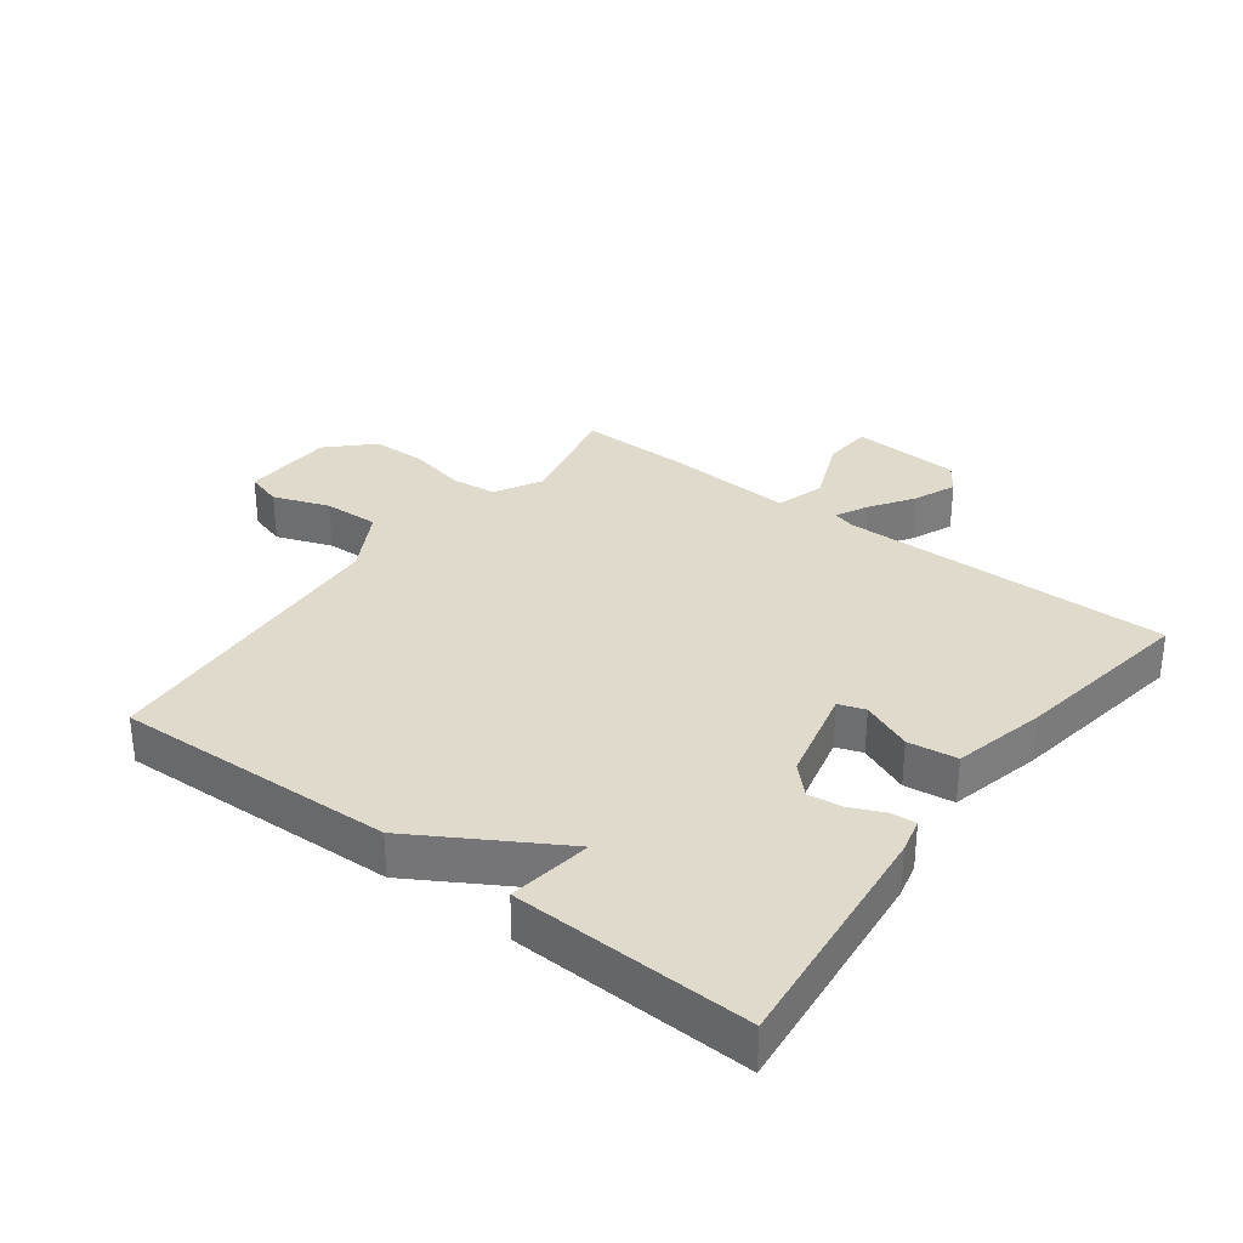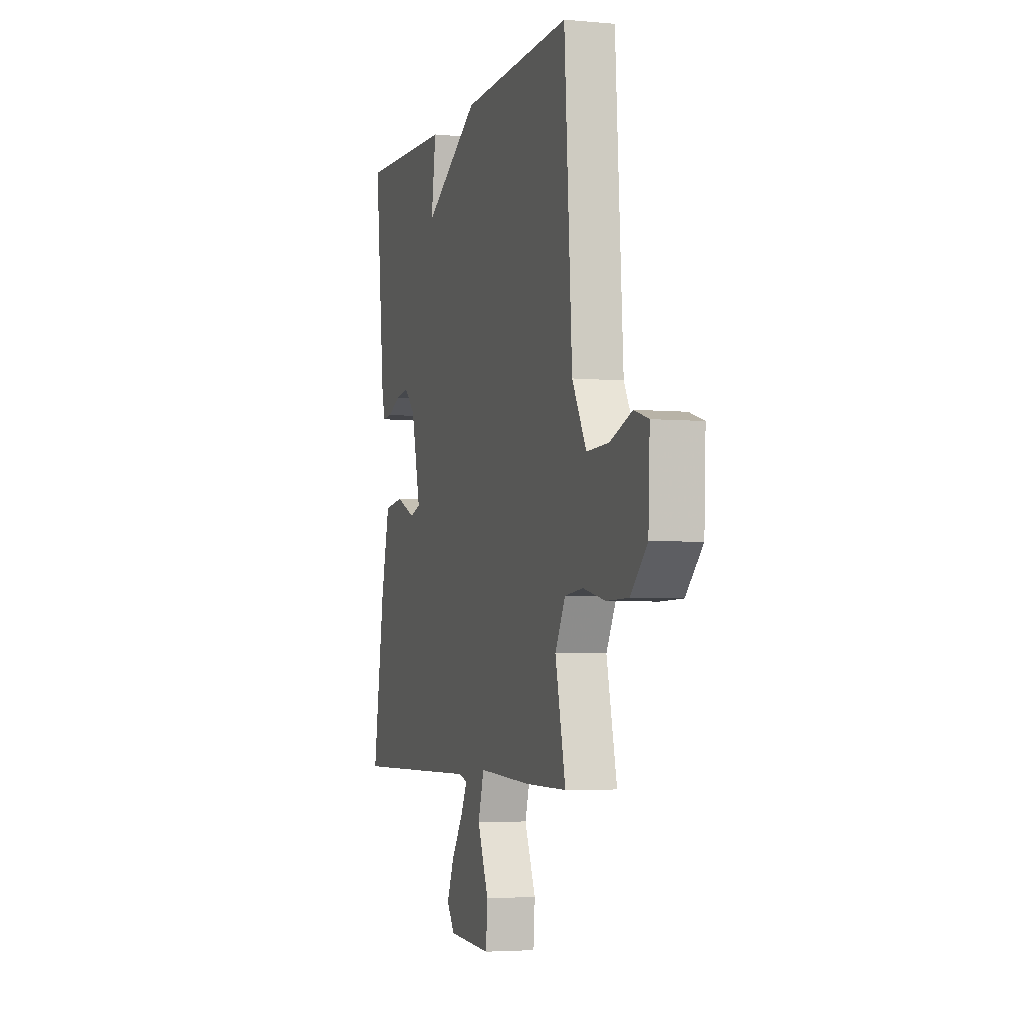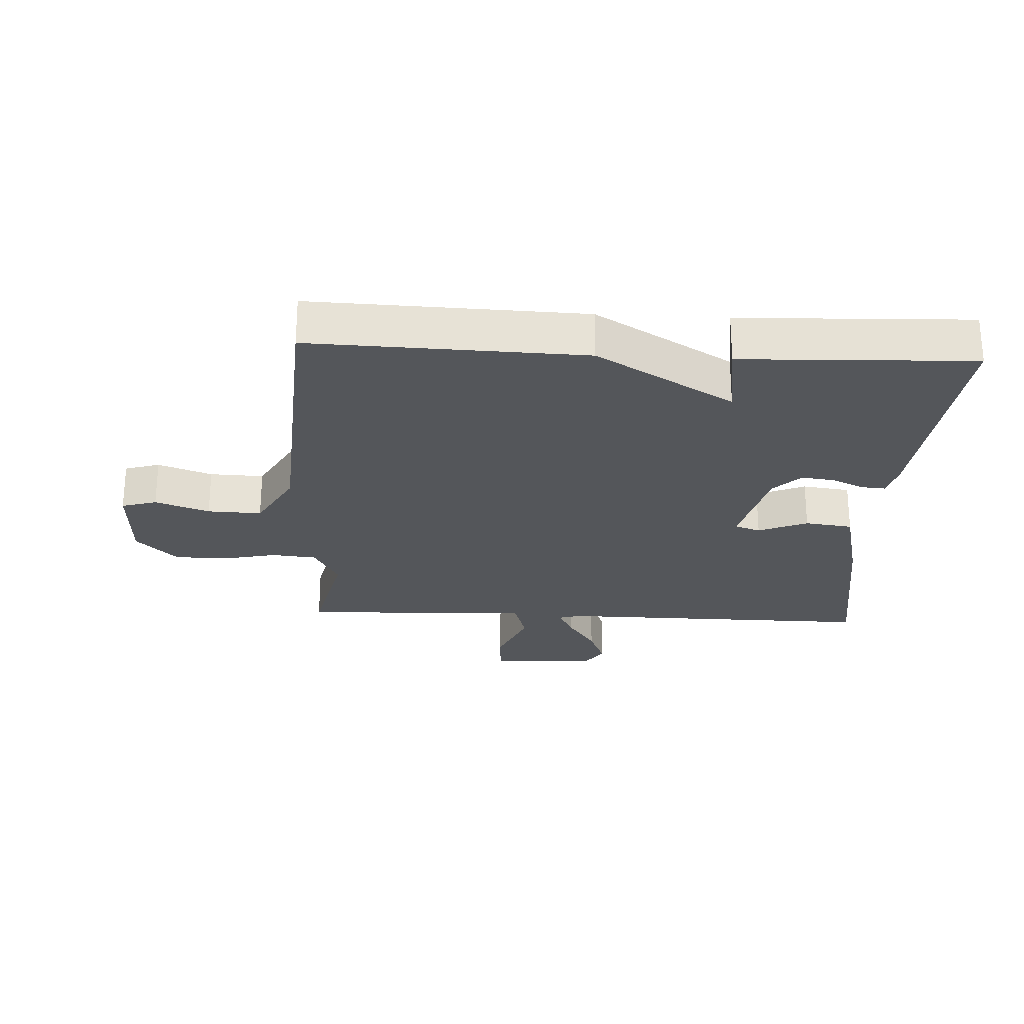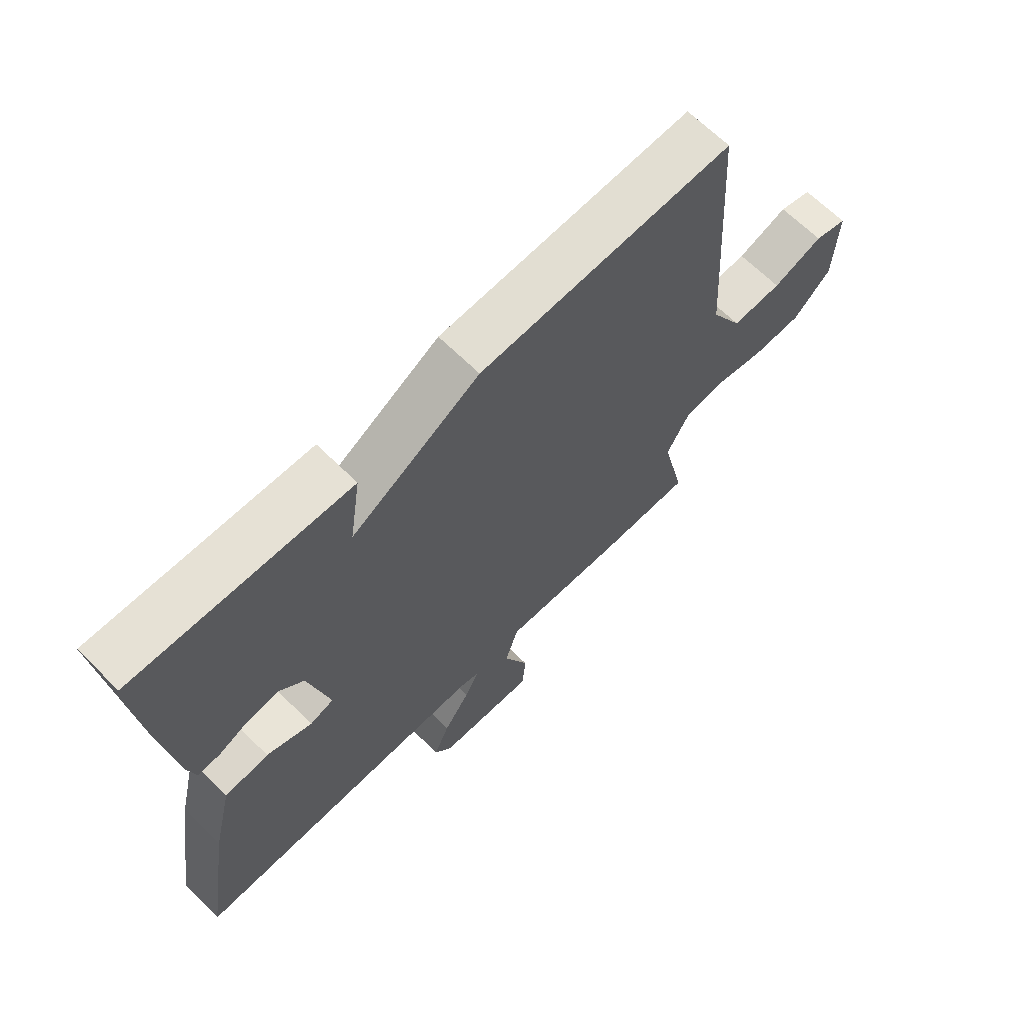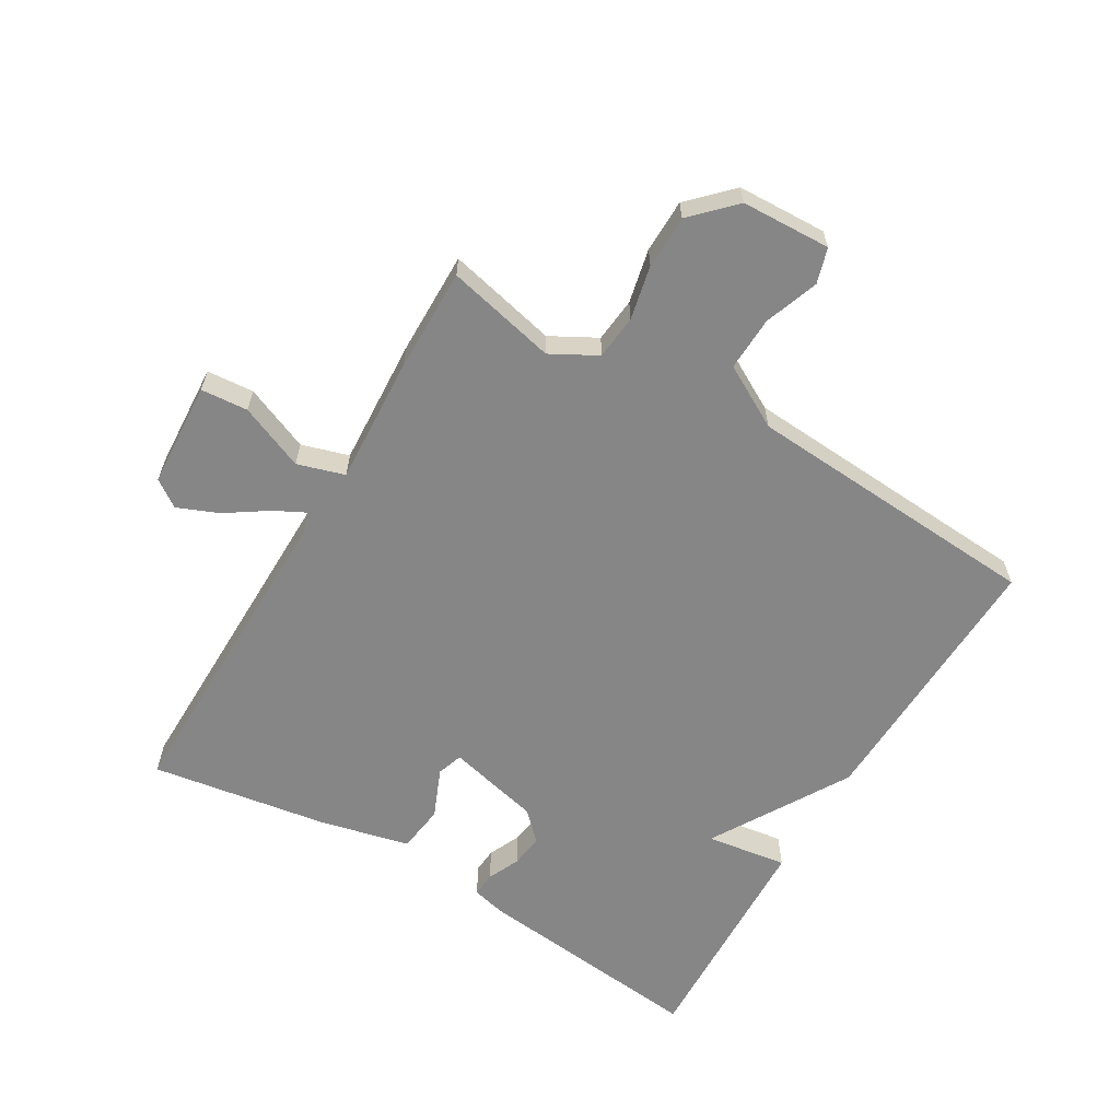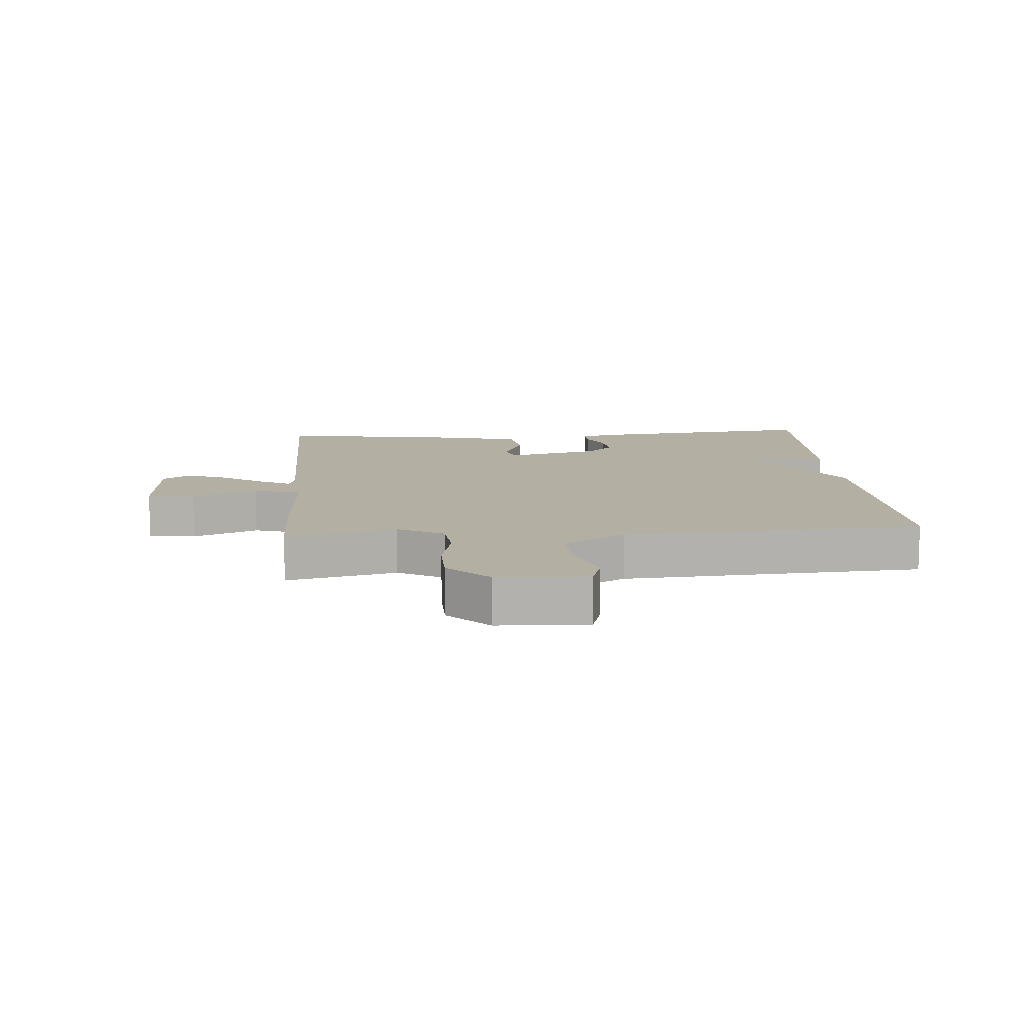
<metadata>
{"format":"obj","ext":"obj","renderer":"f3d","projection":"perspective","resolution":1024,"background":"white","views":[{"elev":32.5,"azim":36.9,"up":"+Y"},{"elev":-4.1,"azim":-107.2,"up":"+Z"},{"elev":-25.5,"azim":-3.0,"up":"+Y"},{"elev":66.2,"azim":134.8,"up":"+Z"},{"elev":-62.1,"azim":-120.7,"up":"+Y"},{"elev":11.1,"azim":-94.5,"up":"+Y"}]}
</metadata>
<code>
v 0.5 0.07 0.5
v 0.461 0.07 0.128
v 0.448 0.07 0.075
v 0.409 0.07 0.078
v 0.358 0.07 0.101
v 0.305 0.07 0.108
v 0.262 0.07 0.065
v 0.226 0.07 -0.084
v 0.267 0.07 -0.098
v 0.345 0.07 -0.065
v 0.421 0.07 -0.075
v 0.455 0.07 -0.218
v 0.5 0.07 -0.5
v -0.011 0.07 -0.496
v -0.045 0.07 -0.506
v -0.02 0.07 -0.555
v 0.025 0.07 -0.622
v 0.052 0.07 -0.687
v 0.022 0.07 -0.73
v -0.146 0.07 -0.74
v -0.152 0.07 -0.665
v -0.109 0.07 -0.561
v -0.132 0.07 -0.486
v -0.336 0.07 -0.498
v -0.5 0.07 -0.5
v -0.46 0.07 -0.325
v -0.5 0.07 -0.252
v -0.571 0.07 -0.245
v -0.657 0.07 -0.264
v -0.742 0.07 -0.263
v -0.807 0.07 -0.199
v -0.813 0.07 -0.057
v -0.757 0.07 -0.04
v -0.671 0.07 -0.071
v -0.585 0.07 -0.074
v -0.53 0.07 0.025
v -0.5 0.07 0.5
v -0.067 0.07 0.486
v 0.152 0.07 0.357
v 0.133 0.07 0.486
v 0.5 0 0.5
v 0.461 0 0.128
v 0.448 0 0.075
v 0.409 0 0.078
v 0.358 0 0.101
v 0.305 0 0.108
v 0.262 0 0.065
v 0.226 0 -0.084
v 0.267 0 -0.098
v 0.345 0 -0.065
v 0.421 0 -0.075
v 0.455 0 -0.218
v 0.5 0 -0.5
v -0.011 0 -0.496
v -0.045 0 -0.506
v -0.02 0 -0.555
v 0.025 0 -0.622
v 0.052 0 -0.687
v 0.022 0 -0.73
v -0.146 0 -0.74
v -0.152 0 -0.665
v -0.109 0 -0.561
v -0.132 0 -0.486
v -0.336 0 -0.498
v -0.5 0 -0.5
v -0.46 0 -0.325
v -0.5 0 -0.252
v -0.571 0 -0.245
v -0.657 0 -0.264
v -0.742 0 -0.263
v -0.807 0 -0.199
v -0.813 0 -0.057
v -0.757 0 -0.04
v -0.671 0 -0.071
v -0.585 0 -0.074
v -0.53 0 0.025
v -0.5 0 0.5
v -0.067 0 0.486
v 0.152 0 0.357
v 0.133 0 0.486
f 3 4 5
f 2 3 5
f 1 2 5
f 40 1 5
f 39 40 5
f 36 37 38 39
f 35 36 39
f 32 33 34
f 31 32 34
f 30 31 34
f 29 30 34
f 28 29 34
f 27 28 34 35
f 26 27 35 39
f 25 26 39
f 24 25 39
f 23 24 39
f 20 21 22
f 19 20 22
f 18 19 22
f 17 18 22
f 16 17 22
f 15 16 22 23
f 14 15 23 39
f 12 13 14
f 11 12 14
f 10 11 14
f 9 10 14
f 8 9 14
f 7 8 14 39
f 39 5 6
f 6 7 39
f 45 44 43
f 45 43 42
f 45 42 41
f 45 41 80
f 45 80 79
f 79 78 77 76
f 79 76 75
f 74 73 72
f 74 72 71
f 74 71 70
f 74 70 69
f 74 69 68
f 75 74 68 67
f 79 75 67 66
f 79 66 65
f 79 65 64
f 79 64 63
f 62 61 60
f 62 60 59
f 62 59 58
f 62 58 57
f 62 57 56
f 63 62 56 55
f 79 63 55 54
f 54 53 52
f 54 52 51
f 54 51 50
f 54 50 49
f 54 49 48
f 79 54 48 47
f 46 45 79
f 79 47 46
f 1 41 42 2
f 2 42 43 3
f 3 43 44 4
f 4 44 45 5
f 5 45 46 6
f 6 46 47 7
f 7 47 48 8
f 8 48 49 9
f 9 49 50 10
f 10 50 51 11
f 11 51 52 12
f 12 52 53 13
f 13 53 54 14
f 14 54 55 15
f 15 55 56 16
f 16 56 57 17
f 17 57 58 18
f 18 58 59 19
f 19 59 60 20
f 20 60 61 21
f 21 61 62 22
f 22 62 63 23
f 23 63 64 24
f 24 64 65 25
f 25 65 66 26
f 26 66 67 27
f 27 67 68 28
f 28 68 69 29
f 29 69 70 30
f 30 70 71 31
f 31 71 72 32
f 32 72 73 33
f 33 73 74 34
f 34 74 75 35
f 35 75 76 36
f 36 76 77 37
f 37 77 78 38
f 38 78 79 39
f 39 79 80 40
f 40 80 41 1

</code>
